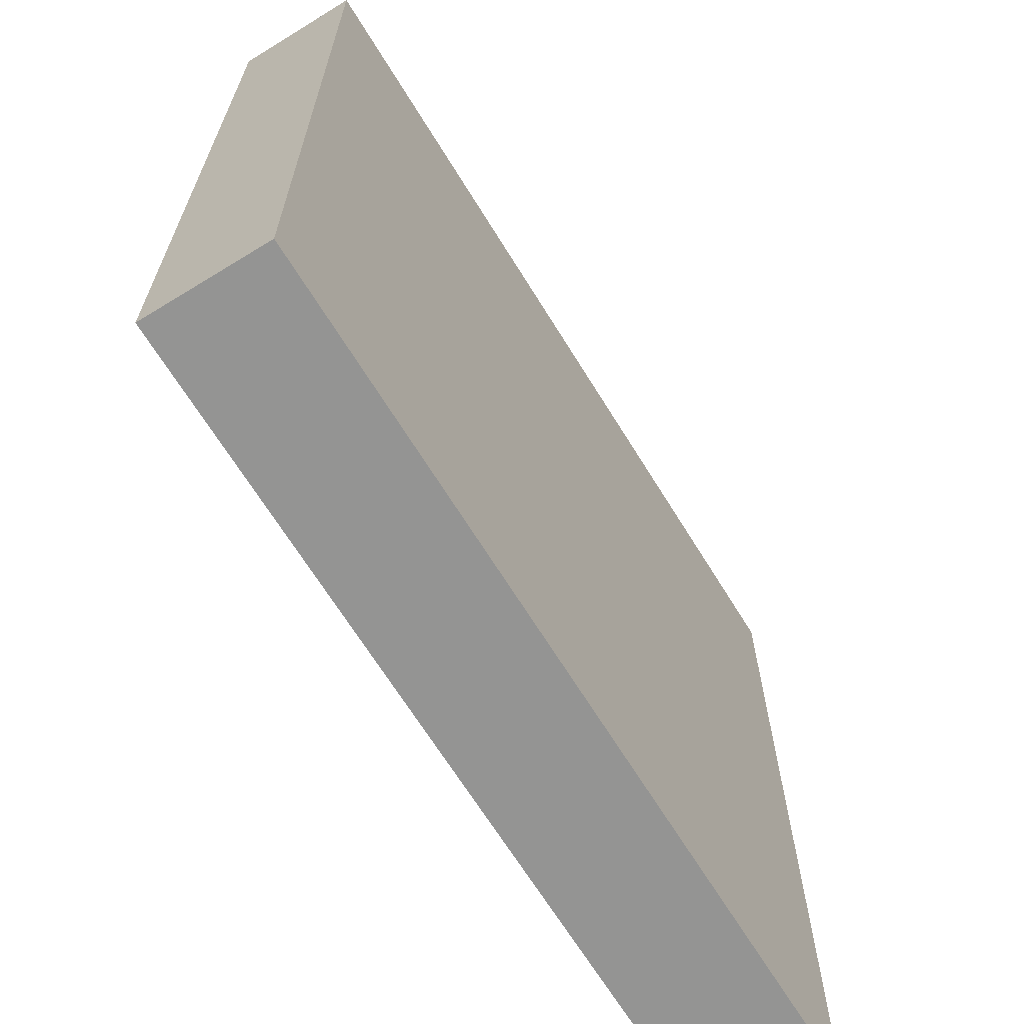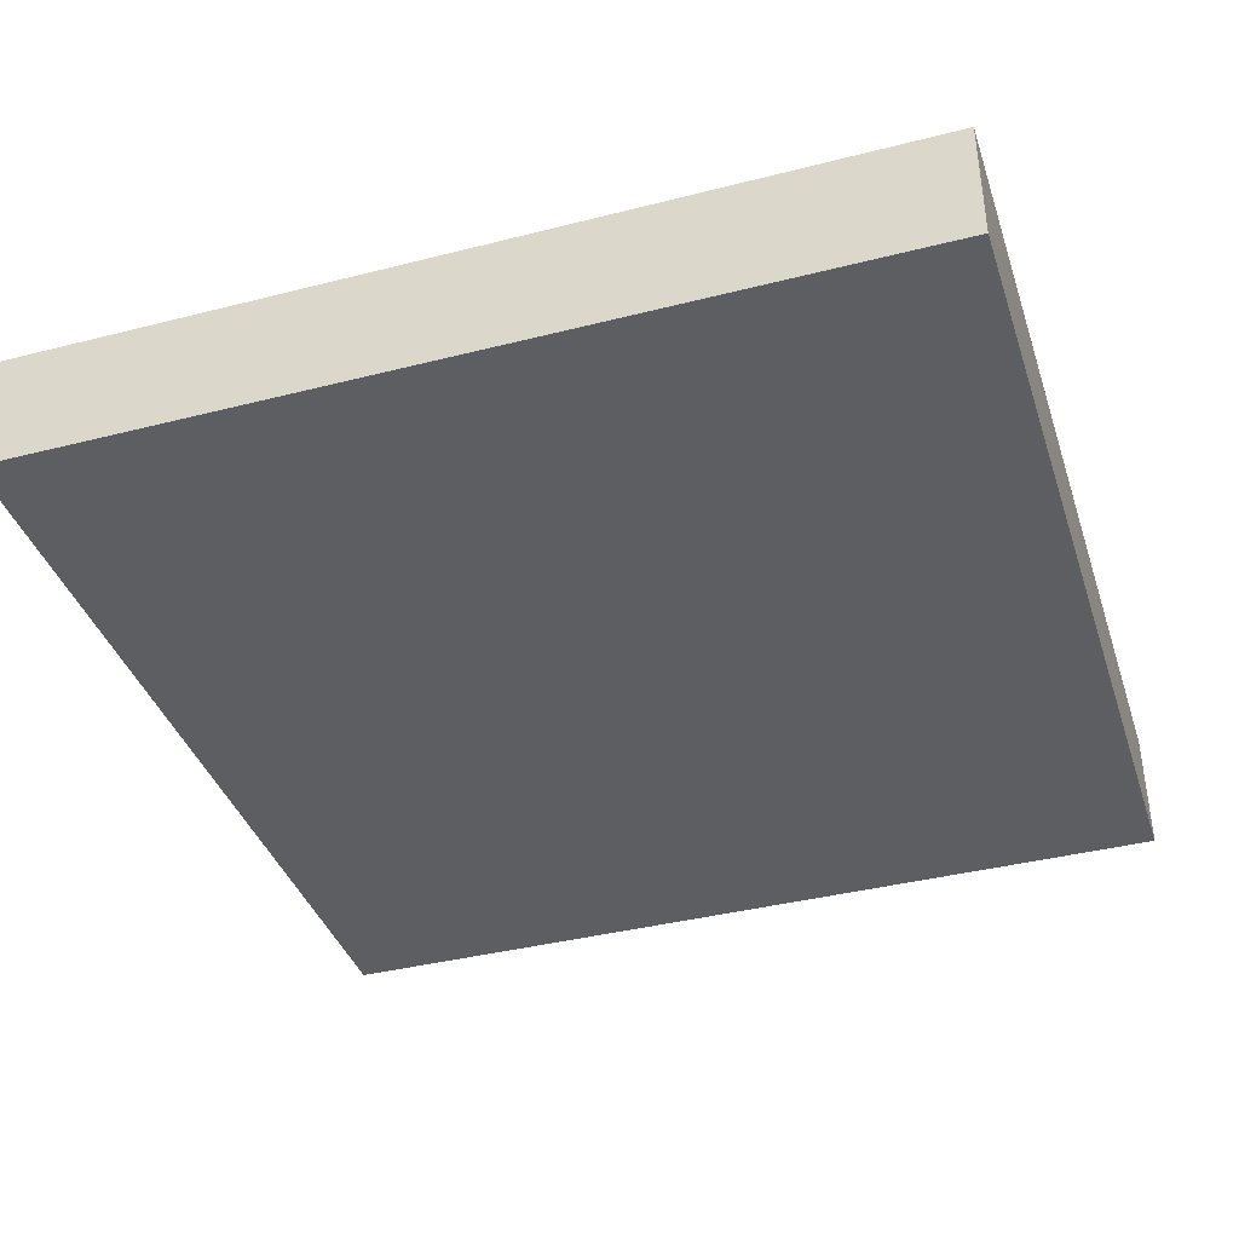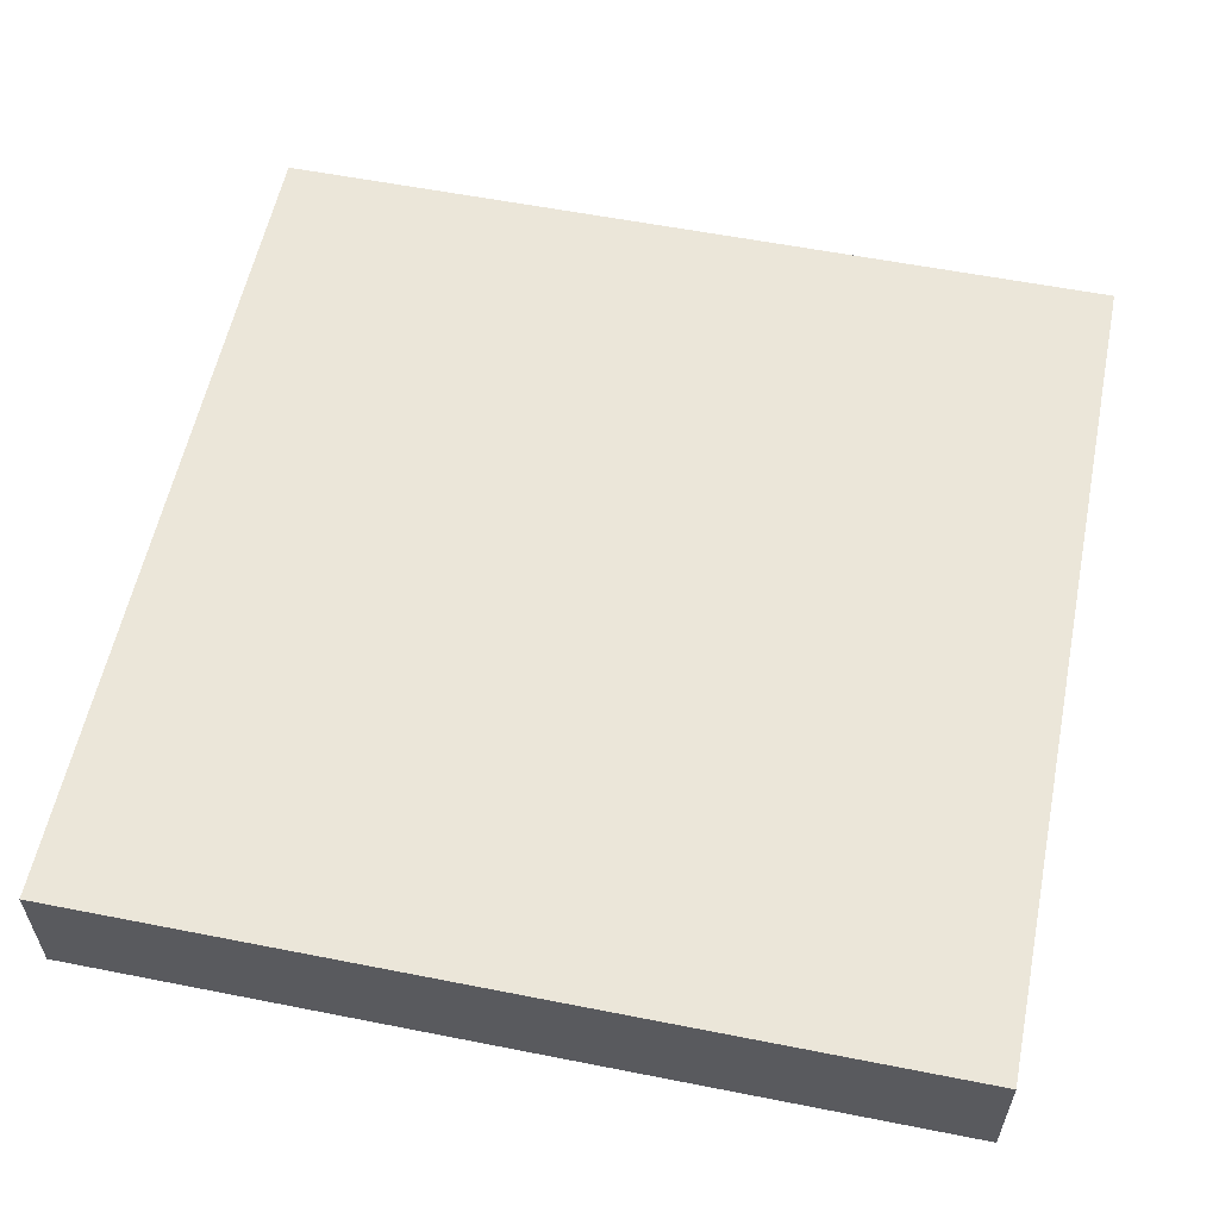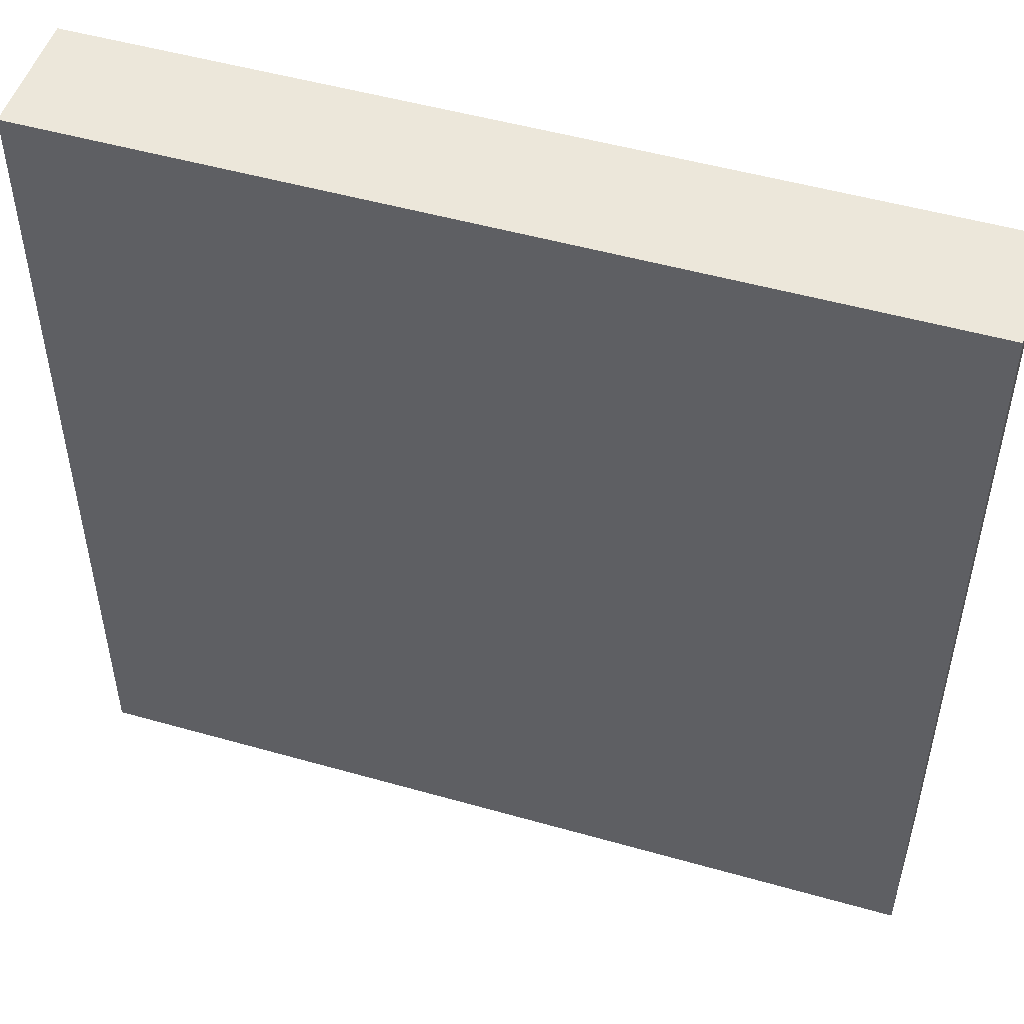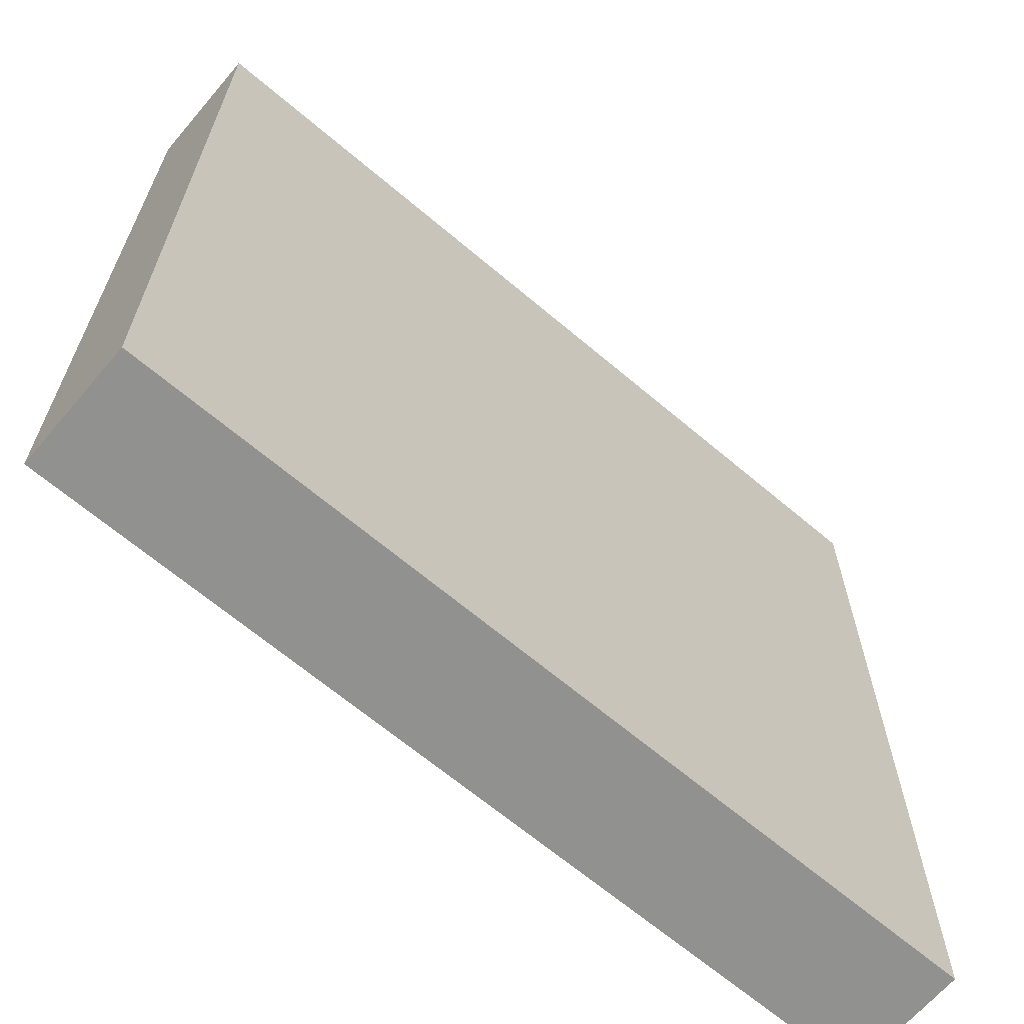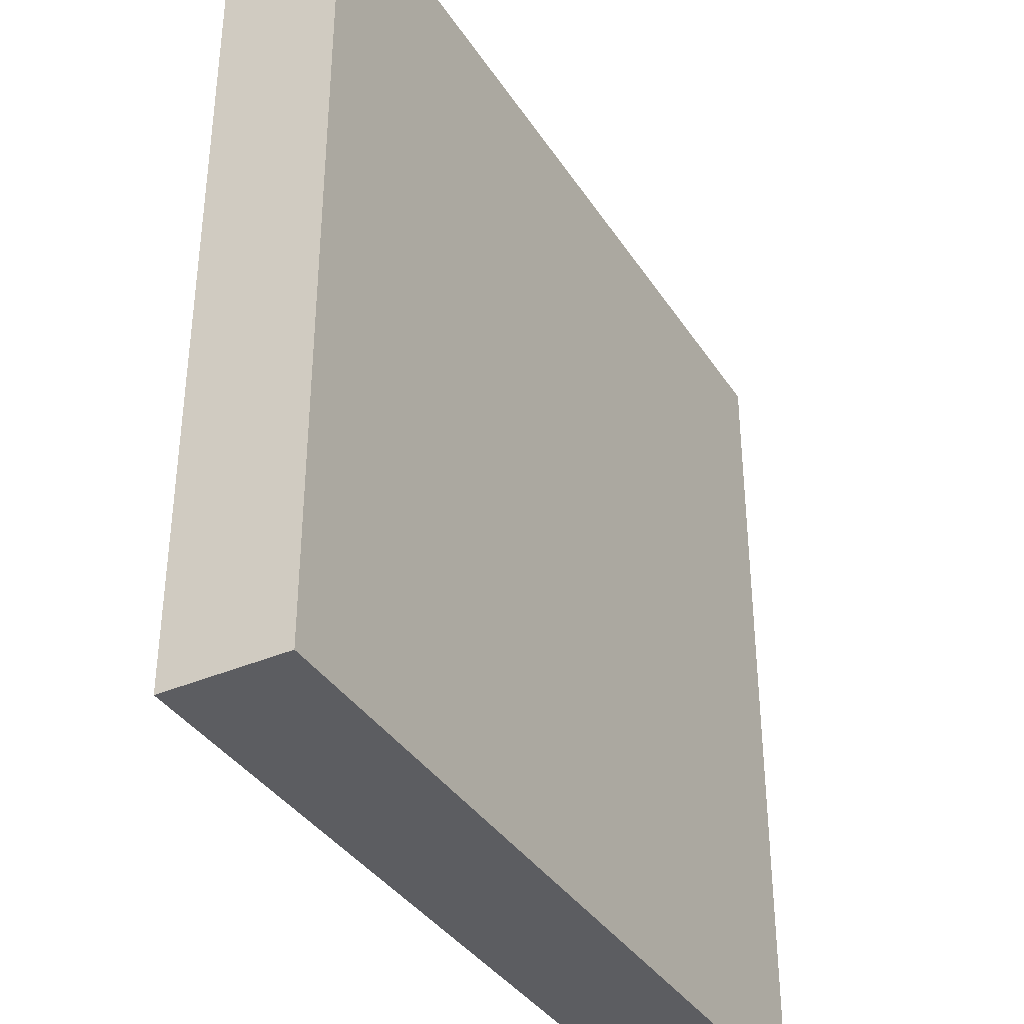
<metadata>
{"format":"obj","ext":"obj","renderer":"f3d","projection":"perspective","resolution":1024,"background":"white","views":[{"elev":-67.0,"azim":121.6,"up":"+Z"},{"elev":-39.0,"azim":-162.3,"up":"+Y"},{"elev":57.5,"azim":-168.4,"up":"+Y"},{"elev":50.5,"azim":-162.7,"up":"+Z"},{"elev":-65.9,"azim":-40.4,"up":"+Z"},{"elev":-37.1,"azim":-60.9,"up":"+Z"}]}
</metadata>
<code>
g movebutton_0_
v 0.7 0 -0.7
v -0.7 0 -0.7
v 0.7 0 0.7
v -0.7 0 0.7
v 0.7 0 -0.7
v -0.7 0 -0.7
v 0.7 0.2 -0.7
v -0.7 0.2 -0.7
v 0.7 0 -0.7
v 0.7 0 0.7
v 0.7 0.2 -0.7
v 0.7 0.2 0.7
v 0.7 0.2 -0.7
v -0.7 0.2 -0.7
v 0.7 0.2 0.7
v -0.7 0.2 0.7
v 0.7 0 0.7
v -0.7 0 0.7
v 0.7 0.2 0.7
v -0.7 0.2 0.7
v -0.7 0 -0.7
v -0.7 0 0.7
v -0.7 0.2 -0.7
v -0.7 0.2 0.7
f 2 1 3
f 2 3 4
f 5 6 7
f 7 6 8
f 10 9 11
f 10 11 12
f 13 14 15
f 15 14 16
f 18 17 19
f 18 19 20
f 21 22 23
f 23 22 24

</code>
